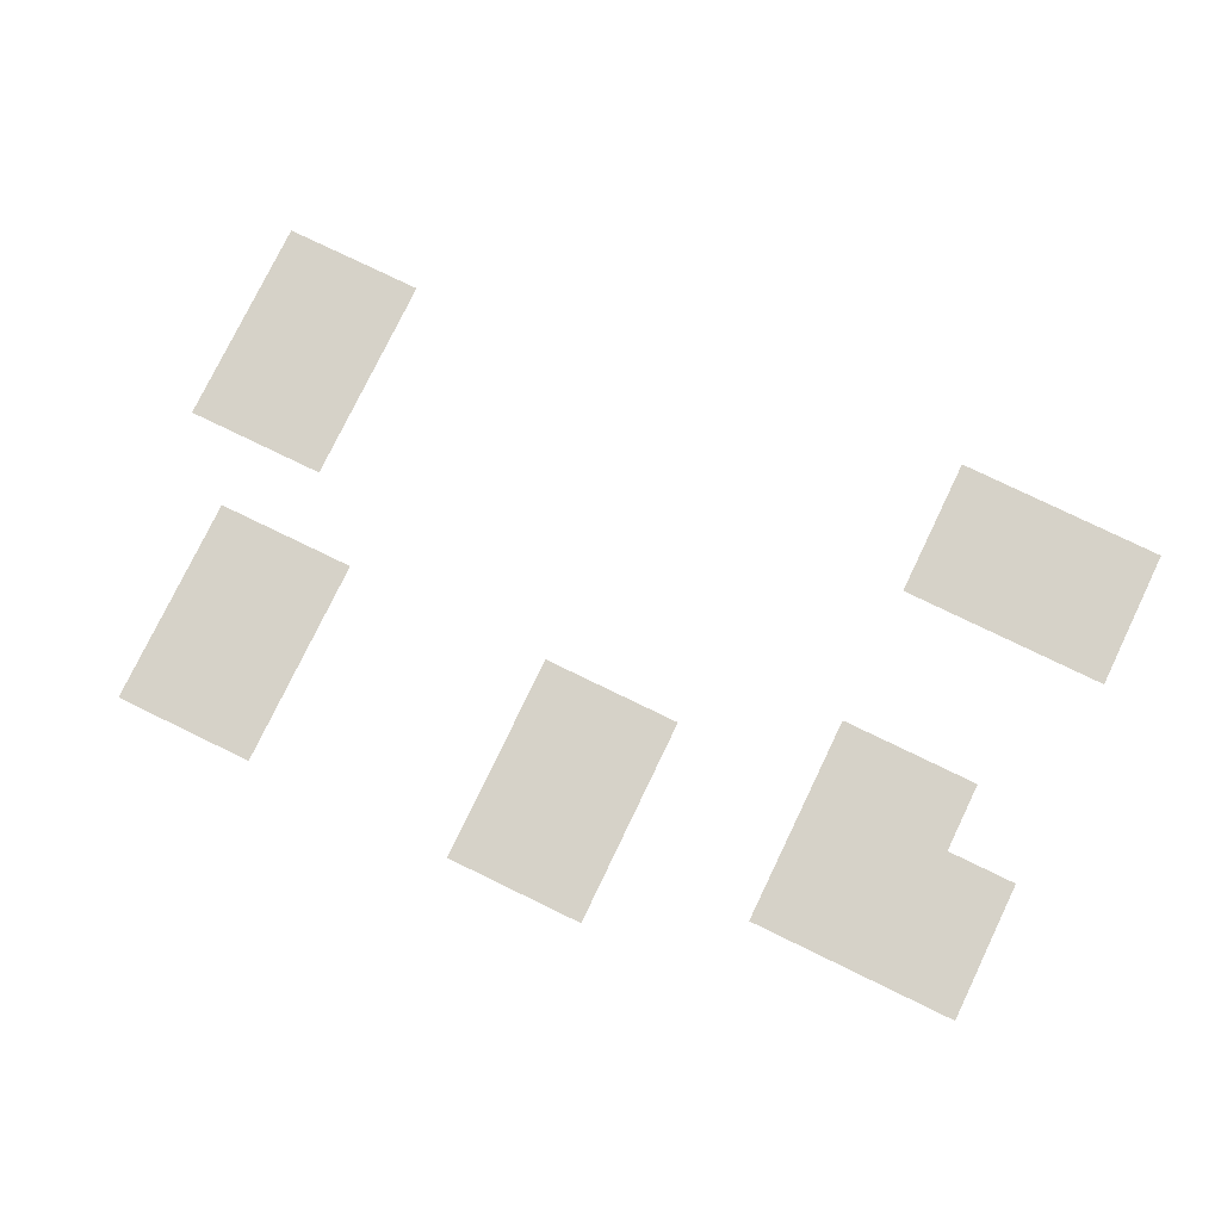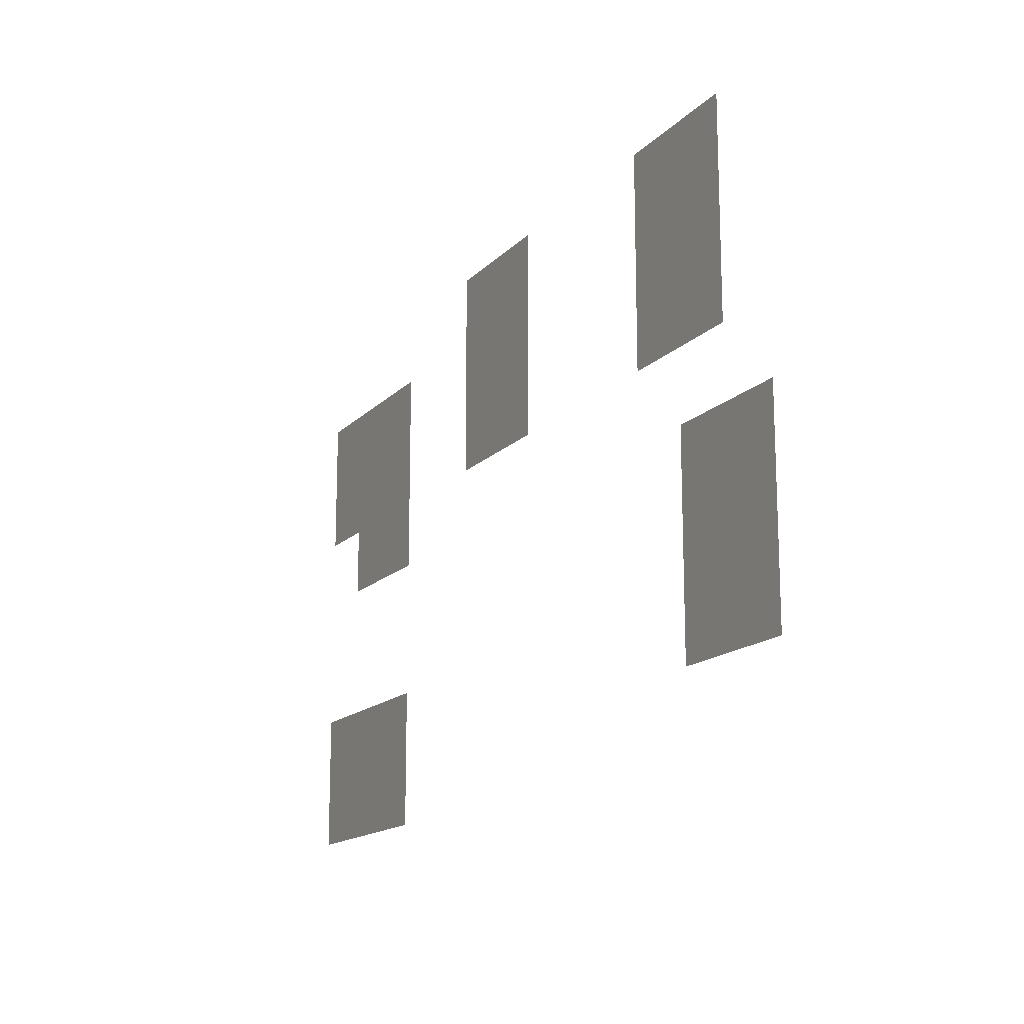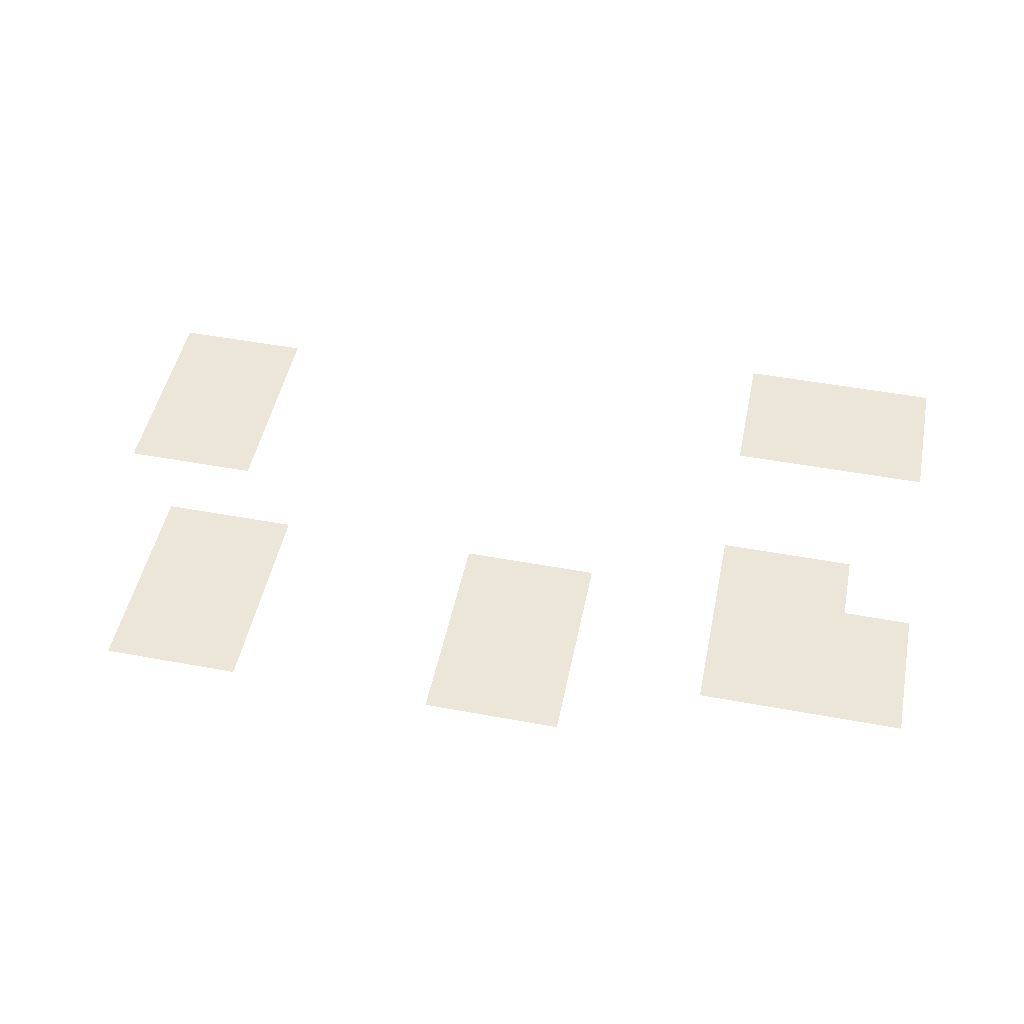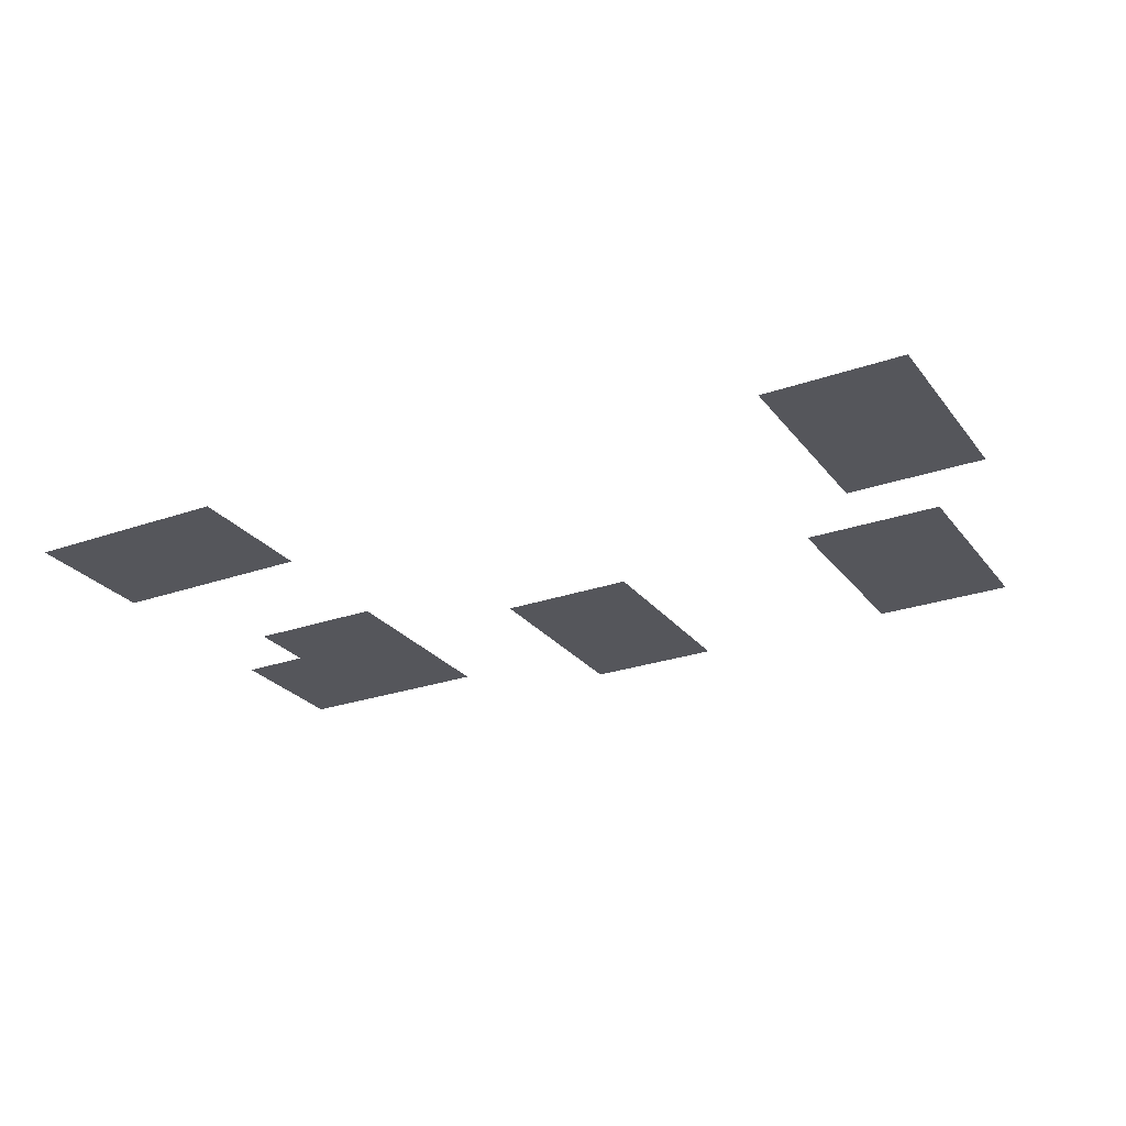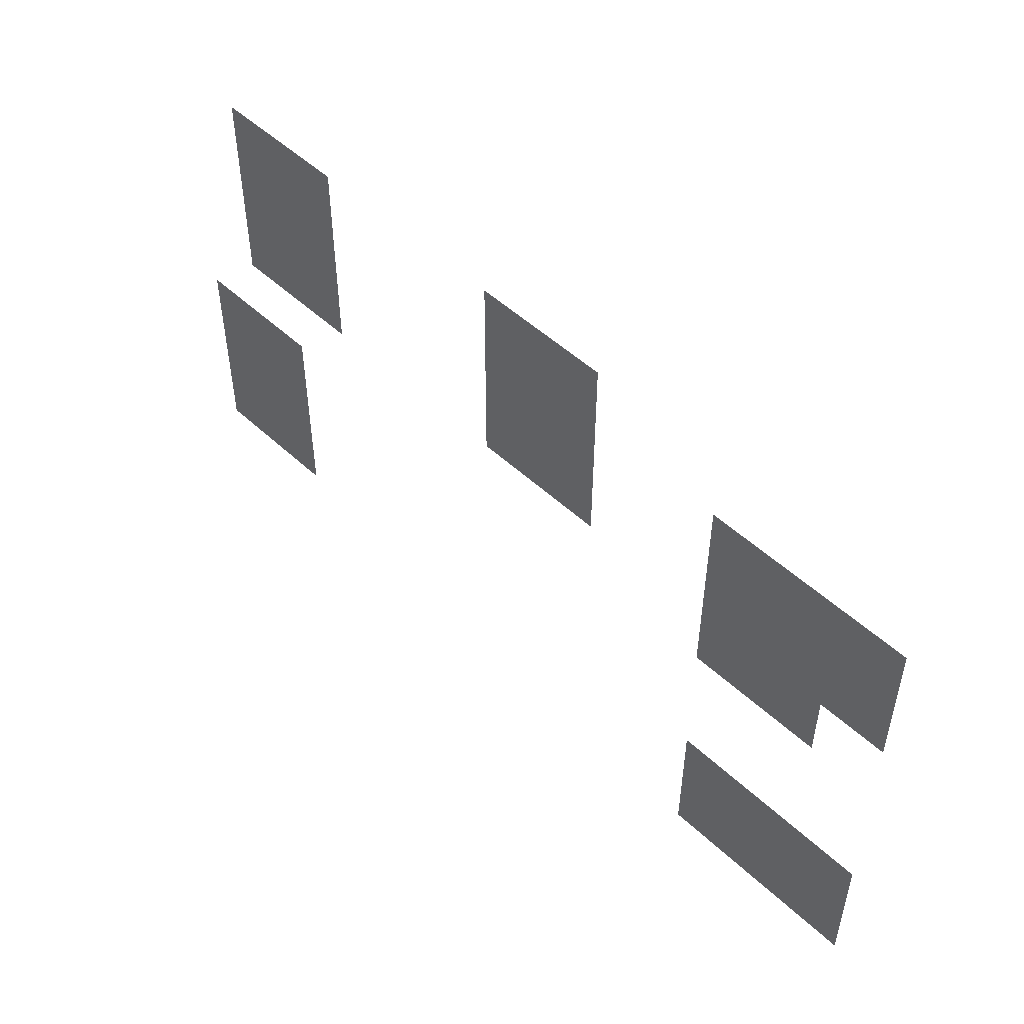
<metadata>
{"format":"obj","ext":"obj","renderer":"f3d","projection":"perspective","resolution":1024,"background":"white","views":[{"elev":78.2,"azim":-154.2,"up":"+Z"},{"elev":-15.4,"azim":62.8,"up":"+Y"},{"elev":49.1,"azim":-168.4,"up":"+Z"},{"elev":-26.3,"azim":29.0,"up":"+Z"},{"elev":50.7,"azim":-134.5,"up":"+Y"}]}
</metadata>
<code>
v -352 -224 0
v -384 -224 0
v -384 -192 0
v -352 -192 0
v -320 -224 0
v -352 -224 0
v -352 -192 0
v -320 -192 0
v -192 -224 0
v -224 -224 0
v -224 -192 0
v -192 -192 0
v -160 -224 0
v -192 -224 0
v -192 -192 0
v -160 -192 0
v -512 -256 0
v -544 -256 0
v -544 -224 0
v -512 -224 0
v -480 -256 0
v -512 -256 0
v -512 -224 0
v -480 -224 0
v -448 -256 0
v -480 -256 0
v -480 -224 0
v -448 -224 0
v -352 -256 0
v -384 -256 0
v -384 -224 0
v -352 -224 0
v -320 -256 0
v -352 -256 0
v -352 -224 0
v -320 -224 0
v -192 -256 0
v -224 -256 0
v -224 -224 0
v -192 -224 0
v -160 -256 0
v -192 -256 0
v -192 -224 0
v -160 -224 0
v -512 -288 0
v -544 -288 0
v -544 -256 0
v -512 -256 0
v -480 -288 0
v -512 -288 0
v -512 -256 0
v -480 -256 0
v -448 -288 0
v -480 -288 0
v -480 -256 0
v -448 -256 0
v -352 -288 0
v -384 -288 0
v -384 -256 0
v -352 -256 0
v -320 -288 0
v -352 -288 0
v -352 -256 0
v -320 -256 0
v -192 -288 0
v -224 -288 0
v -224 -256 0
v -192 -256 0
v -160 -288 0
v -192 -288 0
v -192 -256 0
v -160 -256 0
v -480 -320 0
v -512 -320 0
v -512 -288 0
v -480 -288 0
v -448 -320 0
v -480 -320 0
v -480 -288 0
v -448 -288 0
v -160 -352 0
v -192 -352 0
v -192 -320 0
v -160 -320 0
v -128 -352 0
v -160 -352 0
v -160 -320 0
v -128 -320 0
v -160 -384 0
v -192 -384 0
v -192 -352 0
v -160 -352 0
v -128 -384 0
v -160 -384 0
v -160 -352 0
v -128 -352 0
v -512 -416 0
v -544 -416 0
v -544 -384 0
v -512 -384 0
v -480 -416 0
v -512 -416 0
v -512 -384 0
v -480 -384 0
v -448 -416 0
v -480 -416 0
v -480 -384 0
v -448 -384 0
v -160 -416 0
v -192 -416 0
v -192 -384 0
v -160 -384 0
v -128 -416 0
v -160 -416 0
v -160 -384 0
v -128 -384 0
v -512 -448 0
v -544 -448 0
v -544 -416 0
v -512 -416 0
v -480 -448 0
v -512 -448 0
v -512 -416 0
v -480 -416 0
v -448 -448 0
v -480 -448 0
v -480 -416 0
v -448 -416 0
g Haus09k1_mesh_0002
f 1 2 3 4
f 5 6 7 8
f 9 10 11 12
f 13 14 15 16
f 17 18 19 20
f 21 22 23 24
f 25 26 27 28
f 29 30 31 32
f 33 34 35 36
f 37 38 39 40
f 41 42 43 44
f 45 46 47 48
f 49 50 51 52
f 53 54 55 56
f 57 58 59 60
f 61 62 63 64
f 65 66 67 68
f 69 70 71 72
f 73 74 75 76
f 77 78 79 80
f 81 82 83 84
f 85 86 87 88
f 89 90 91 92
f 93 94 95 96
f 97 98 99 100
f 101 102 103 104
f 105 106 107 108
f 109 110 111 112
f 113 114 115 116
f 117 118 119 120
f 121 122 123 124
f 125 126 127 128

</code>
